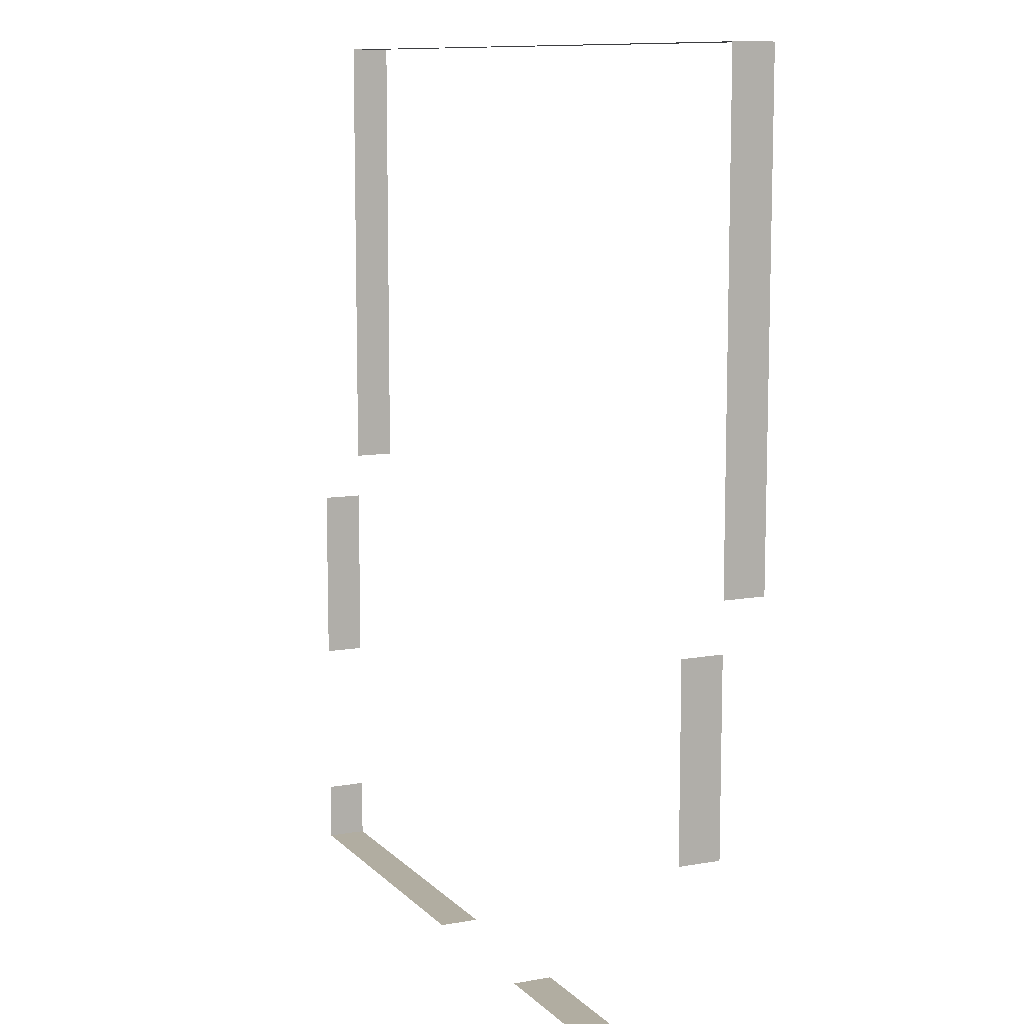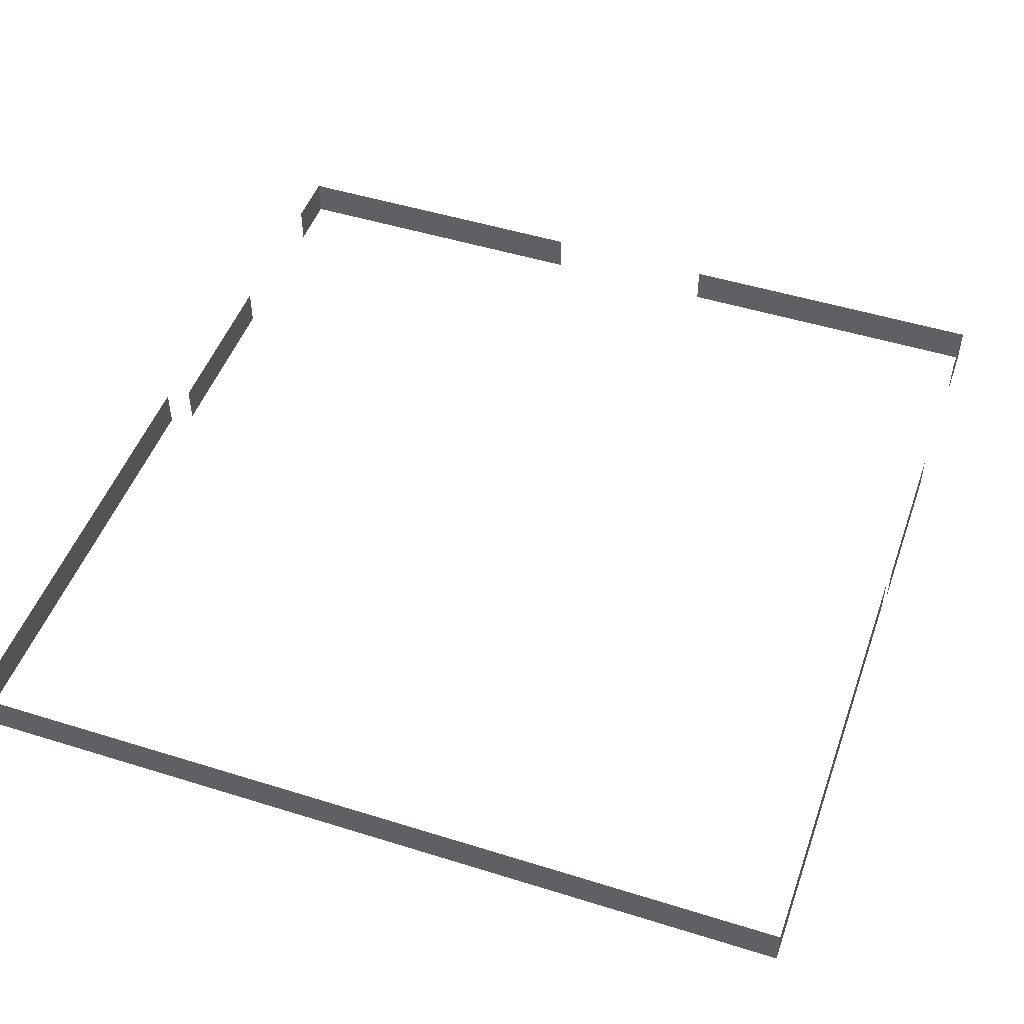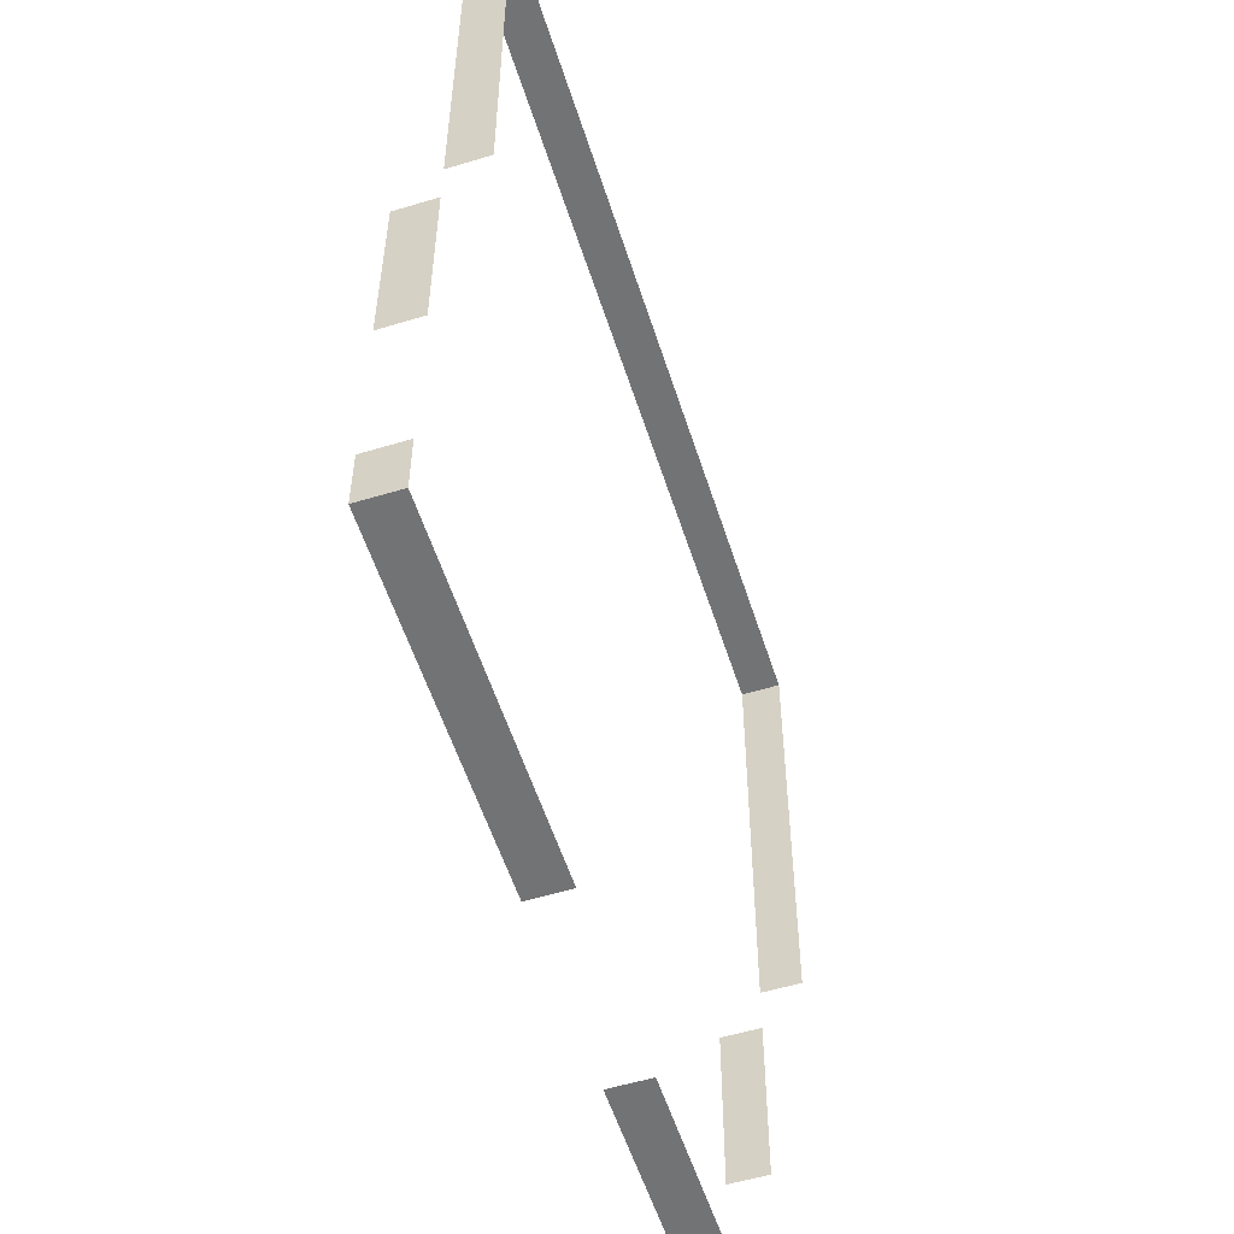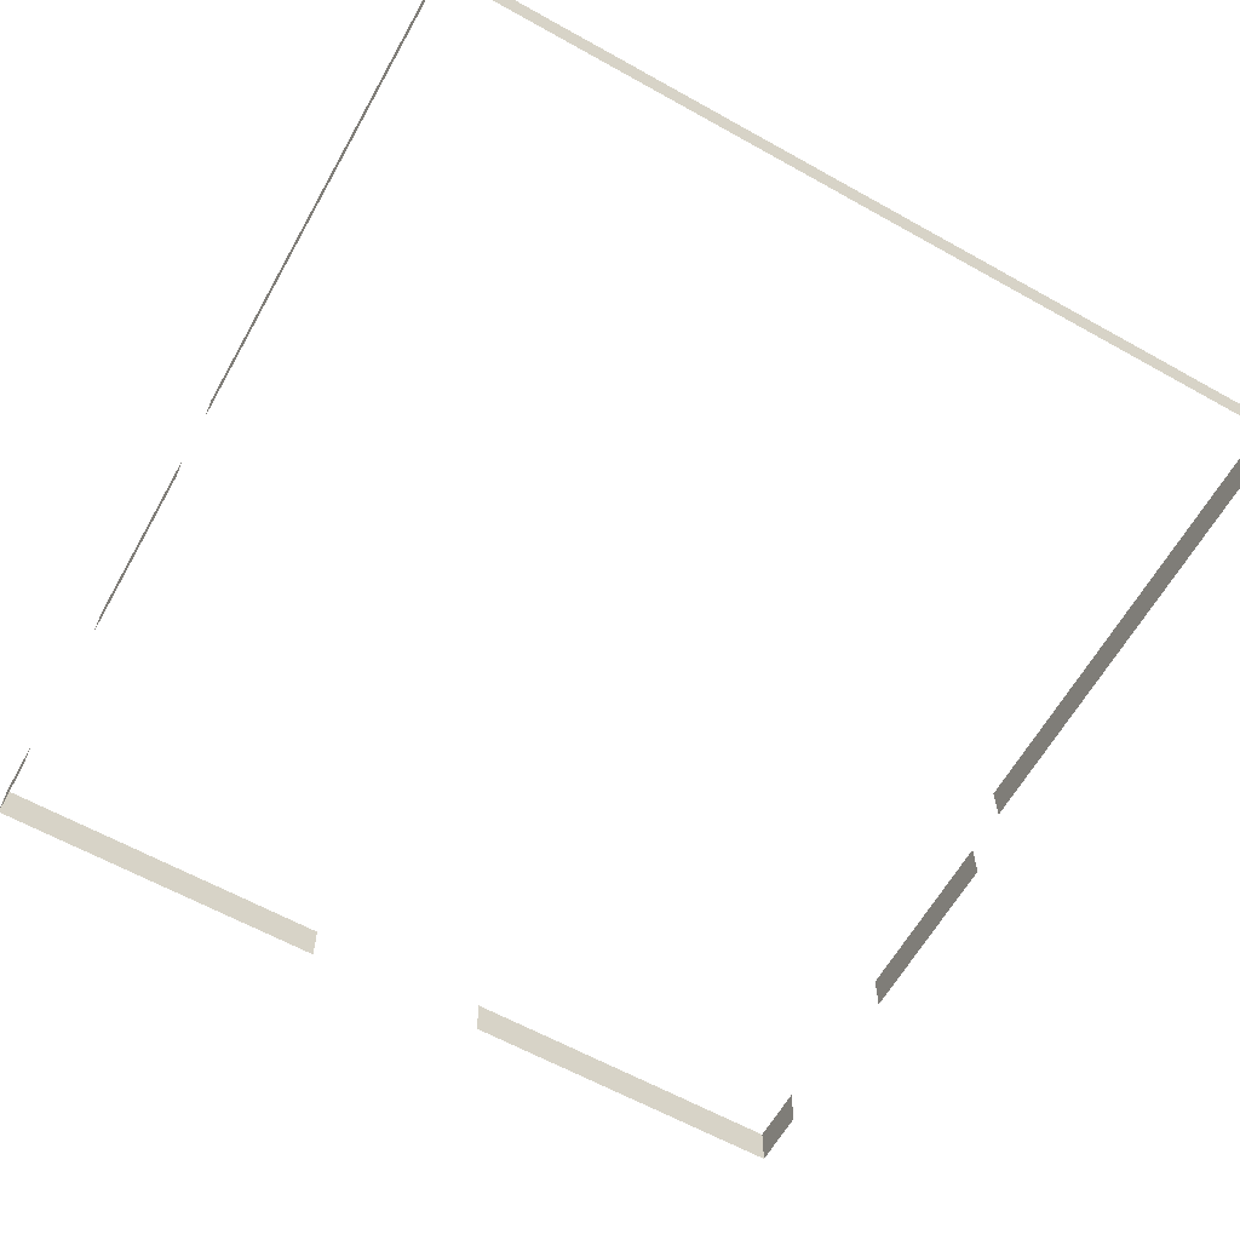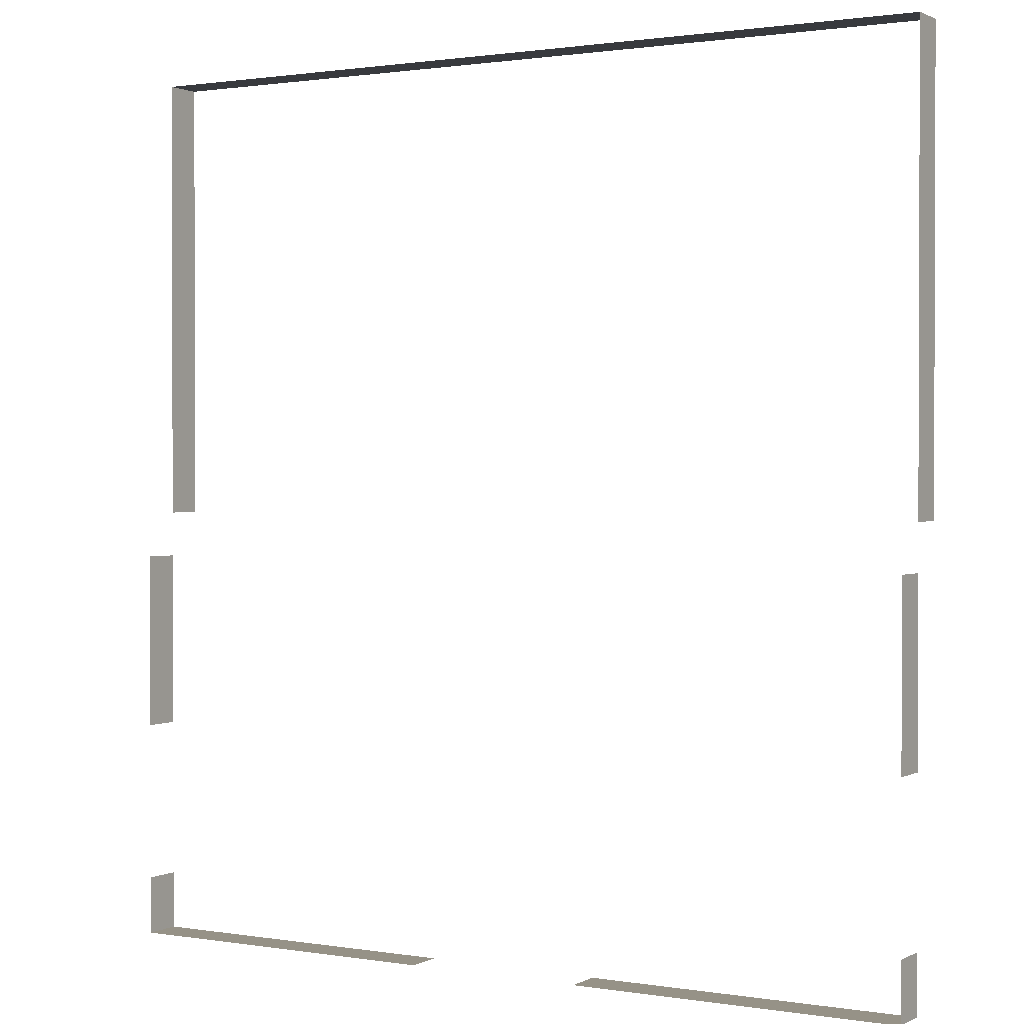
<metadata>
{"format":"obj","ext":"obj","renderer":"f3d","projection":"perspective","resolution":1024,"background":"white","views":[{"elev":10.3,"azim":-114.5,"up":"+Y"},{"elev":48.7,"azim":-160.8,"up":"+Z"},{"elev":-55.7,"azim":-72.4,"up":"+Y"},{"elev":-62.7,"azim":150.6,"up":"+Z"},{"elev":1.1,"azim":-149.4,"up":"+Y"}]}
</metadata>
<code>
g MuseumEntranceBorder
v 0 10.56 0.8061
v 0 10.56 1.614
v 2.611 10.56 1.614
v 2.611 10.56 0.8061
v 8.754 10.56 1.614
v 8.754 10.56 0.8061
v 8.754 -6.879 0
v 8.754 -6.879 0.8077
v 8.754 -8.093 0.8077
v 8.754 -8.093 0
v 8.754 -8.093 0
v 8.754 -8.093 0.8077
v 2.5 -8.093 0.8077
v 2.5 -8.093 0
v 8.754 10.56 0.8061
v 8.754 10.56 1.614
v 8.754 1.134 1.614
v 8.754 1.134 0.8061
v 2.5 -8.093 0
v 2.5 -8.093 0.8077
v 1.875 -8.093 0.8077
v 1.875 -8.093 0
v 8.754 0.1831 0
v 8.754 0.1831 0.8077
v 8.754 -3.524 0.8077
v 8.754 -3.524 0
v 0 10.56 0.8061
v -2.611 10.56 1.614
v 0 10.56 1.614
v -2.611 10.56 0.8061
v -8.754 10.56 1.614
v -8.754 10.56 0.8061
v -8.754 -6.879 0
v -8.754 -8.093 0
v -8.754 -8.093 0.8077
v -8.754 -6.879 0.8077
v -8.754 -8.093 0
v -2.5 -8.093 0
v -2.5 -8.093 0.8077
v -8.754 -8.093 0.8077
v -8.754 10.56 0.8061
v -8.754 1.134 0.8061
v -8.754 1.134 1.614
v -8.754 10.56 1.614
v -2.5 -8.093 0
v -1.875 -8.093 0
v -1.875 -8.093 0.8077
v -2.5 -8.093 0.8077
v -8.754 0.1831 0
v -8.754 -3.524 0
v -8.754 -3.524 0.8077
v -8.754 0.1831 0.8077
g MuseumEntranceBorder_0
f 3 2 1
f 4 3 1
f 5 3 4
f 6 5 4
f 9 8 7
f 10 9 7
f 13 12 11
f 14 13 11
f 17 16 15
f 18 17 15
f 21 20 19
f 22 21 19
f 25 24 23
f 26 25 23
f 29 28 27
f 28 30 27
f 28 31 30
f 31 32 30
f 35 34 33
f 36 35 33
f 39 38 37
f 40 39 37
f 43 42 41
f 44 43 41
f 47 46 45
f 48 47 45
f 51 50 49
f 52 51 49

</code>
